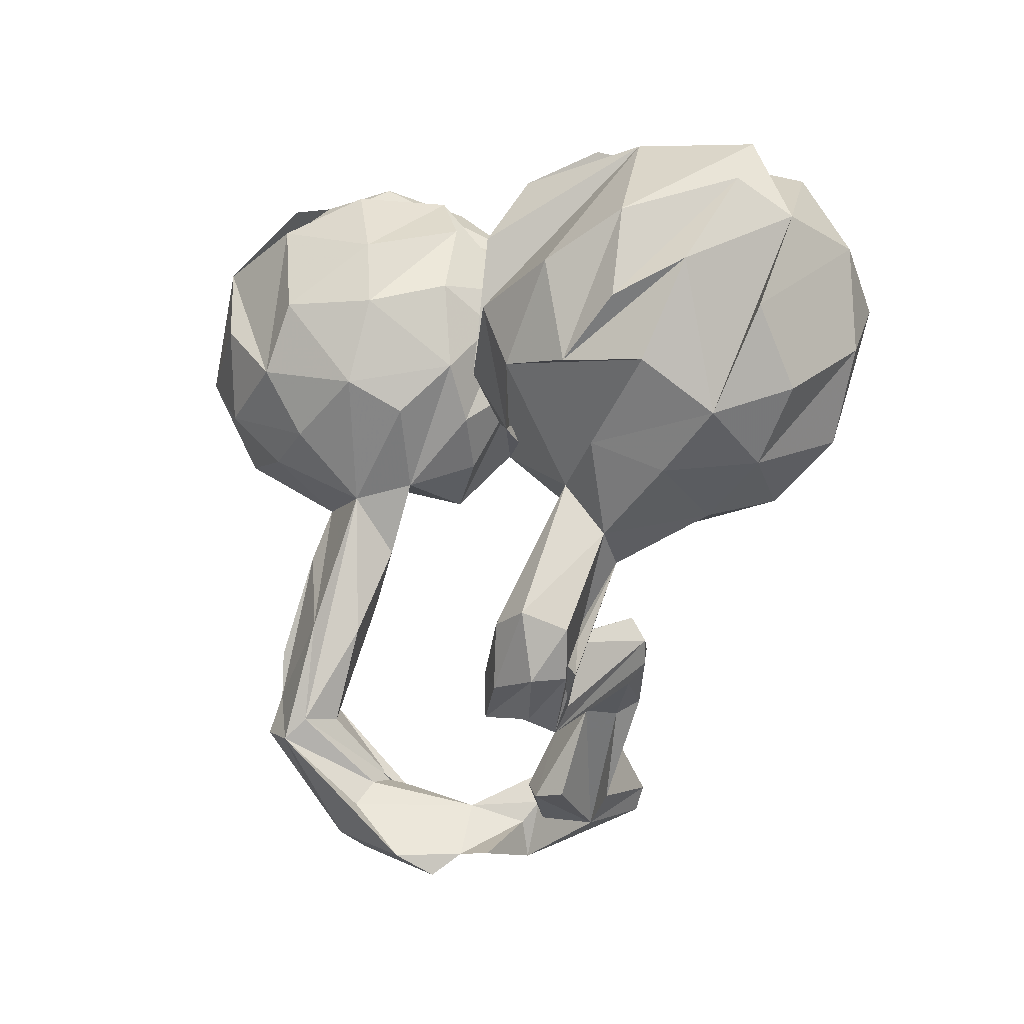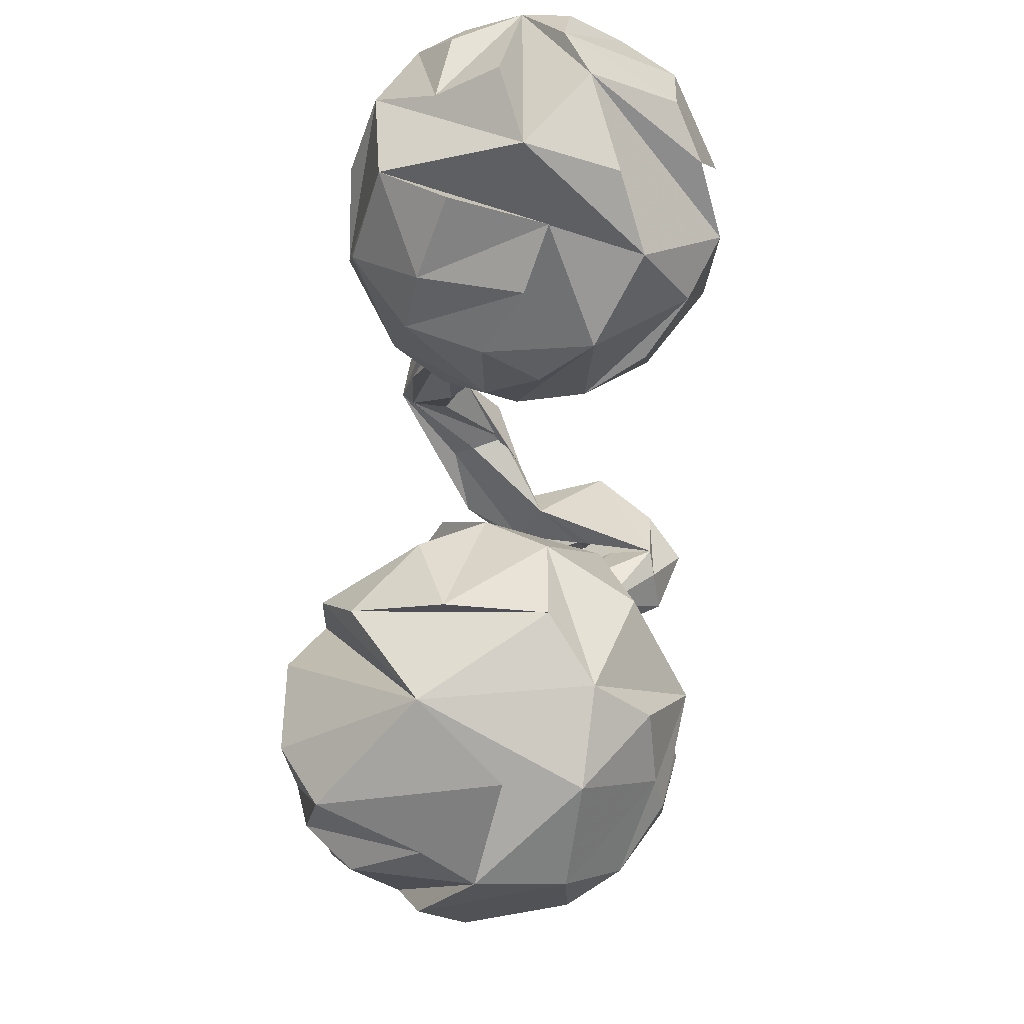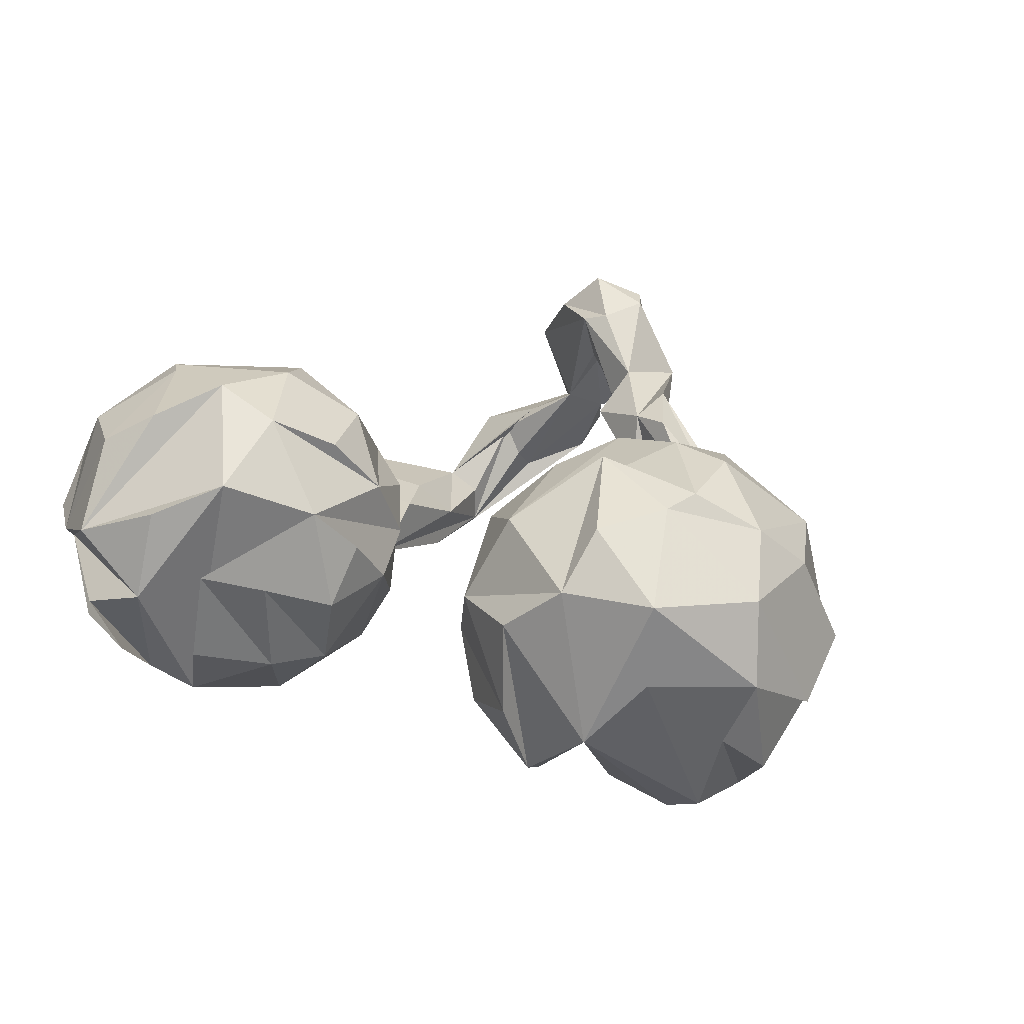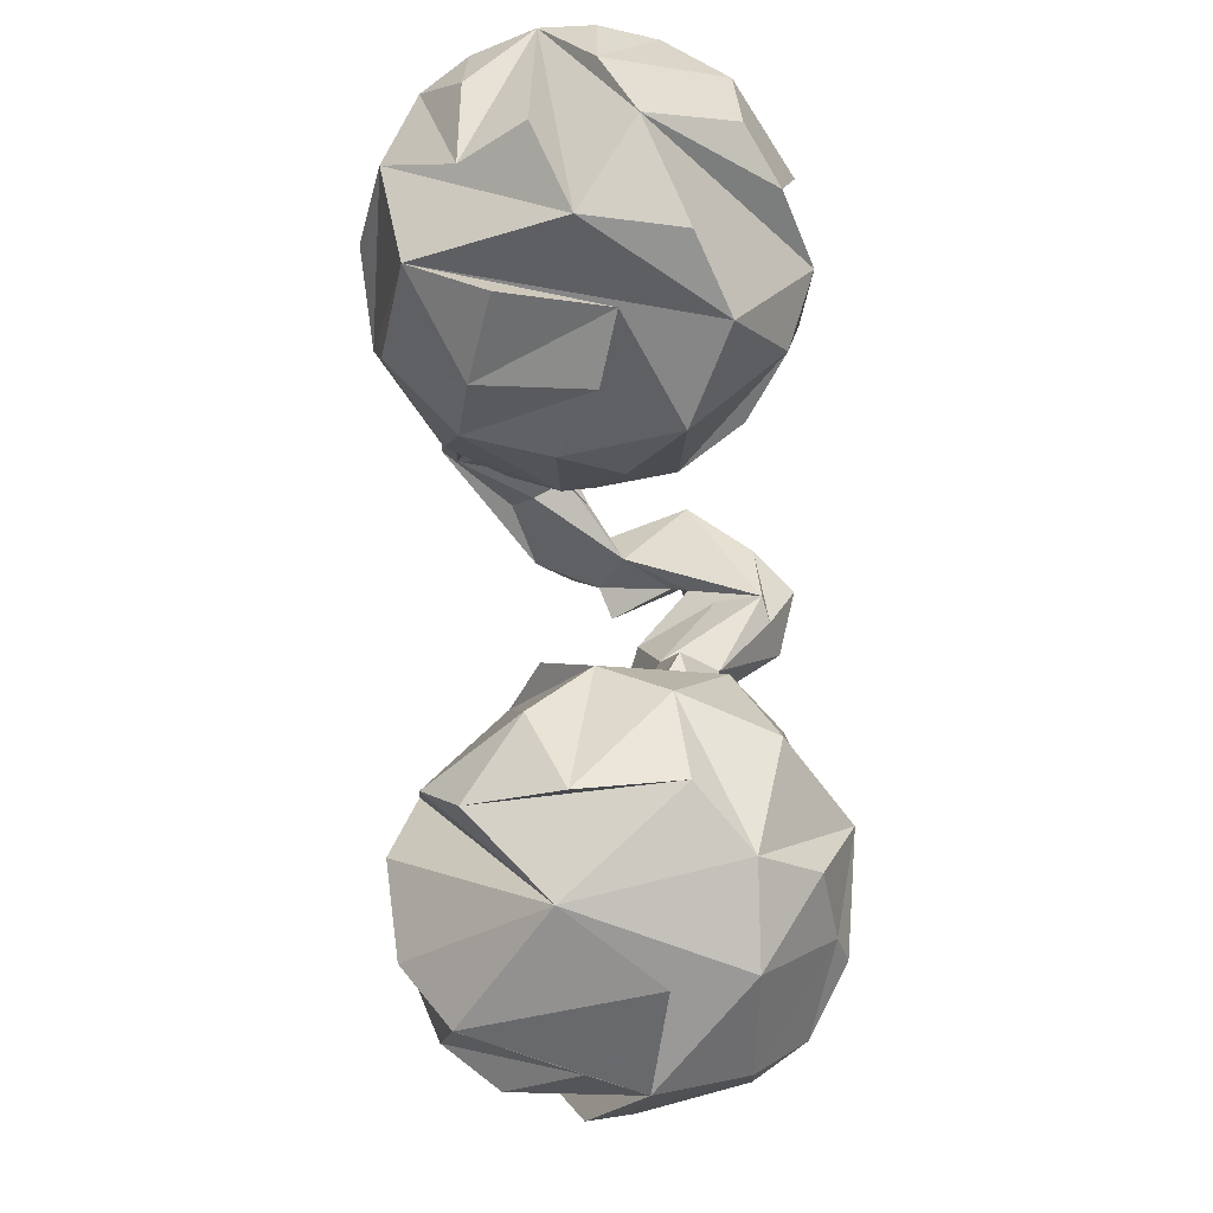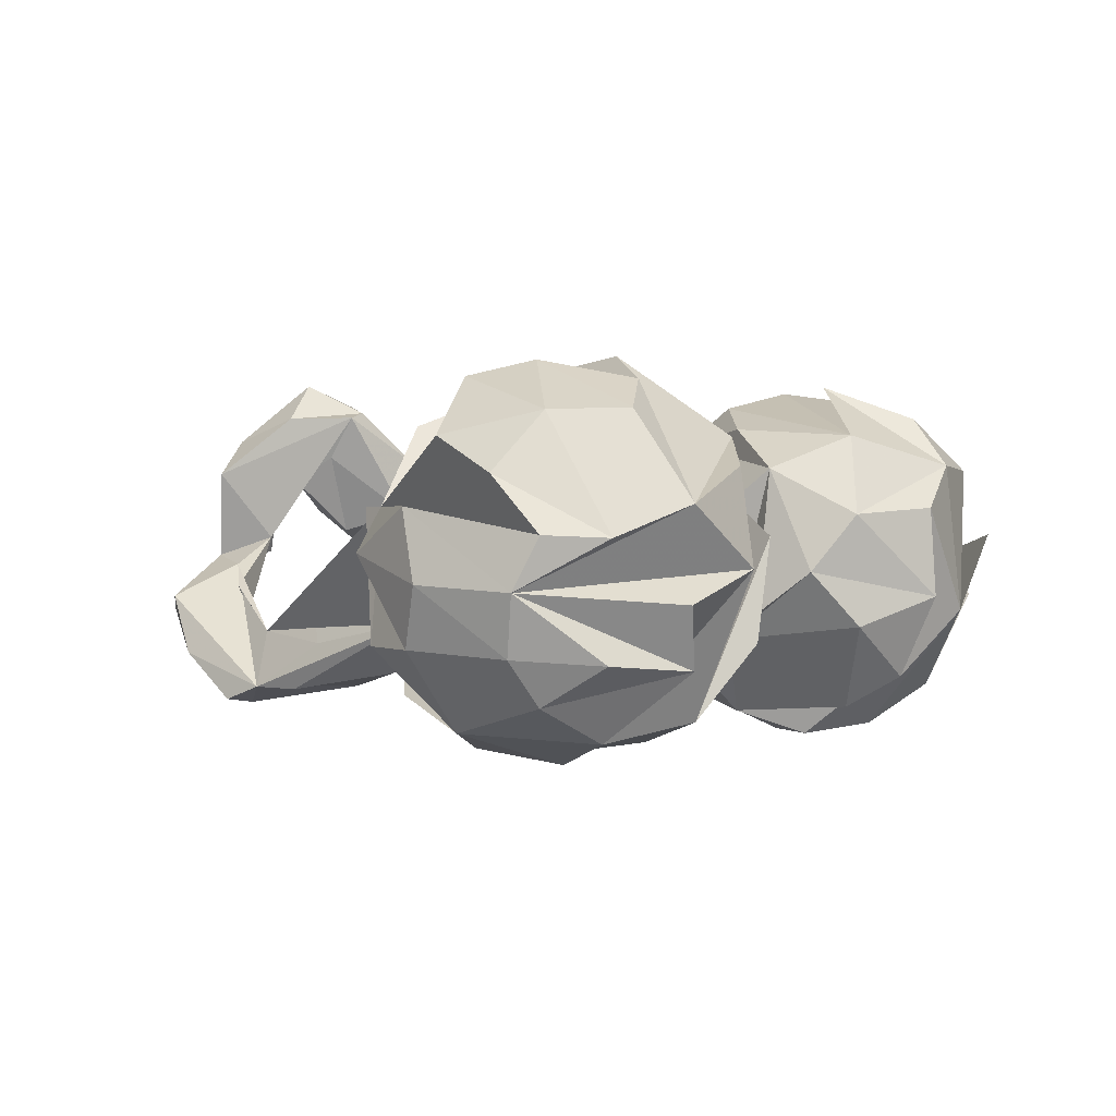
<metadata>
{"format":"obj","ext":"obj","renderer":"f3d","projection":"perspective","resolution":1024,"background":"white","views":[{"elev":-4.6,"azim":-124.6,"up":"+Y"},{"elev":71.1,"azim":-84.4,"up":"+Y"},{"elev":23.9,"azim":-147.3,"up":"+Z"},{"elev":78.5,"azim":-93.3,"up":"+Y"},{"elev":-0.3,"azim":126.4,"up":"+Z"}]}
</metadata>
<code>
v 0.8556 0.2083 -0.03532
v 0.8438 0.1748 0.09472
v 0.8236 0.3863 -0.04799
v 0.7951 0.2073 0.2129
v 0.8208 0.1631 -0.1442
v 0.8145 0.3353 0.1466
v 0.6702 -0.02072 0.1013
v 0.7179 0.5116 0.04054
v 0.7956 0.357 -0.1572
v 0.7247 0.3805 0.2531
v 0.8043 0.4293 0.04494
v 0.7971 0.03313 0.01793
v 0.7295 0.3726 -0.2385
v 0.7616 0.03539 -0.1417
v 0.7079 0.1807 -0.2883
v 0.6785 0.1759 0.3207
v 0.6971 0.4884 -0.1675
v 0.6468 -0.07683 0.1029
v 0.5946 0.2653 0.3506
v 0.6127 0.4784 0.2586
v 0.6012 0.4078 -0.3036
v 0.5038 -0.103 -0.1092
v 0.6261 -0.004845 -0.2322
v 0.503 0.006213 0.2745
v 0.5416 0.5532 -0.1795
v 0.52 0.426 0.315
v 0.5941 0.5888 0.09753
v 0.5943 0.5834 -0.06858
v 0.4601 -0.006665 -0.2663
v 0.5224 0.2695 -0.35
v 0.555 -0.03317 0.2488
v 0.4849 -0.5012 -0.2386
v 0.5421 0.09015 -0.3275
v 0.4866 -0.688 -0.176
v 0.4894 -0.5768 -0.2651
v 0.4751 -0.4112 -0.2415
v 0.3849 0.1462 0.35
v 0.4766 -0.3483 -0.1512
v 0.4496 -0.3786 -0.1138
v 0.4271 -0.2009 -0.04971
v 0.3764 0.1689 -0.3423
v 0.4129 -0.2111 -0.207
v 0.4356 0.6033 -0.009271
v 0.4264 -0.5294 -0.1311
v 0.4054 -0.5895 -0.2752
v 0.4342 0.04092 0.3188
v 0.3992 -0.8169 -0.0843
v 0.3404 0.5526 -0.1377
v 0.3289 -0.08895 -0.1513
v 0.4178 0.4754 -0.2727
v 0.4615 -0.753 -0.06283
v 0.3215 0.3047 -0.3207
v 0.373 -0.5491 -0.246
v 0.3737 -0.3117 -0.07507
v 0.3713 -0.5496 -0.1718
v 0.3564 -0.6759 -0.04306
v 0.4257 0.3144 0.366
v 0.3277 -0.08848 0.1073
v 0.3954 -0.7846 -0.1466
v 0.325 -0.7244 -0.1507
v 0.3264 -0.6802 -0.1076
v 0.4162 0.5652 0.1668
v 0.3513 0.04105 -0.2757
v 0.3534 -0.3547 -0.2378
v 0.3101 -0.7238 0.001787
v 0.3212 -0.1991 -0.06869
v 0.3213 -0.3662 -0.1512
v 0.2937 0.3151 0.3152
v 0.3095 -0.7722 0.1894
v 0.3034 0.5557 0.04878
v 0.2667 -0.816 0.02137
v 0.218 0.139 -0.2372
v 0.2067 -0.7276 0.05905
v 0.1734 -0.8241 0.009386
v 0.2617 0.06736 0.254
v 0.2991 0.4746 0.2245
v 0.2022 0.477 0.01478
v 0.2003 -0.8664 -0.04266
v 0.1977 -0.6804 0.3072
v 0.2341 0.4314 -0.1838
v 0.2088 0.2204 0.2473
v 0.09339 -0.6023 0.3121
v 0.2162 -0.01779 0.06856
v 0.1895 0.3061 -0.206
v 0.2289 -0.8257 -0.1116
v 0.124 0.1759 -0.05136
v 0.1532 0.07084 0.00744
v 0.2025 -0.8172 0.2629
v 0.1778 0.08102 -0.1384
v 0.1504 -0.7618 0.1482
v 0.1643 0.354 0.1483
v 0.1523 0.1463 0.1382
v 0.1228 0.268 0.05161
v 0.1363 -0.7209 0.1796
v 0.1086 -0.8206 0.03131
v 0.1363 0.3441 -0.05641
v 0.1176 -0.7029 0.3814
v 0.1631 -0.8336 0.17
v 0.09841 -0.6556 0.2288
v 0.0363 -0.7473 0.1189
v 0.02418 -0.679 0.07541
v -0.006086 -0.6901 0.344
v -0.02876 -0.5597 0.1118
v -0.002304 -0.7587 0.2108
v 0.04376 -0.6163 0.3248
v 0.02211 -0.7364 0.3472
v -0.03043 -0.7011 0.05318
v -0.02836 -0.4724 0.1462
v -0.05271 -0.5585 0.2208
v -0.09455 -0.6952 0.07252
v -0.1665 -0.392 0.06008
v -0.0926 -0.701 0.1838
v -0.1711 -0.5351 0.1499
v -0.1517 -0.4278 0.1754
v -0.1642 0.2418 -0.09876
v -0.1628 0.09602 0.06345
v -0.2188 0.1448 -0.1524
v -0.1711 -0.5104 0.207
v -0.1933 0.3501 -0.01501
v -0.1415 -0.5297 0.09806
v -0.2226 0.0155 -0.165
v -0.2011 0.2509 0.193
v -0.2425 -0.5296 -0.1695
v -0.2343 -0.5148 -0.02882
v -0.2826 -0.09807 0.1308
v -0.251 0.4214 0.09967
v -0.2764 0.1283 0.2787
v -0.2391 -0.4033 -0.0838
v -0.2921 -0.4772 0.0877
v -0.2285 -0.408 0.1817
v -0.2966 -0.1206 -0.06521
v -0.2777 -0.5396 -0.2334
v -0.2684 0.4176 -0.1242
v -0.3438 -0.5681 -0.1231
v -0.2839 -0.4389 -0.1892
v -0.3224 -0.4383 0.104
v -0.3432 0.08443 -0.3046
v -0.3283 -0.3524 0.06877
v -0.3734 -0.4042 -0.1639
v -0.3444 -0.396 0.08787
v -0.3669 -0.5203 -0.1104
v -0.3305 -0.06228 -0.2147
v -0.4271 -0.02376 -0.2896
v -0.4129 -0.5426 -0.2313
v -0.3966 0.5082 0.1141
v -0.4061 0.4351 -0.2264
v -0.3975 -0.3613 -0.2381
v -0.3734 0.04584 0.3308
v -0.4038 -0.1427 -0.1508
v -0.3734 -0.05953 0.2575
v -0.3352 -0.4591 -0.2729
v -0.3207 0.3694 0.2606
v -0.5213 -0.4712 -0.2262
v -0.4275 -0.1779 -0.08124
v -0.3664 0.3315 -0.2894
v -0.4357 -0.3751 -0.3176
v -0.402 0.5165 -0.06404
v -0.4723 -0.4022 -0.1648
v -0.4043 -0.4865 -0.3004
v -0.5019 -0.1271 -0.2132
v -0.5098 0.4861 0.2034
v -0.4755 -0.4632 -0.1726
v -0.4459 0.2336 0.3712
v -0.5179 0.07734 -0.3521
v -0.4893 -0.1449 0.2054
v -0.5213 -0.2634 -0.1151
v -0.5266 0.09108 0.3689
v -0.4988 -0.4763 -0.2855
v -0.5093 -0.3559 -0.3128
v -0.448 0.1873 -0.3542
v -0.4388 -0.1894 0.07316
v -0.6206 0.2945 0.3263
v -0.5622 -0.2153 -0.1731
v -0.5545 -0.3866 -0.2483
v -0.5596 -0.05406 0.3013
v -0.6301 -0.06528 -0.2515
v -0.6166 0.2474 -0.3389
v -0.6453 -0.1473 0.1519
v -0.651 0.2424 0.345
v -0.5312 0.3992 0.3033
v -0.6318 0.08644 0.3508
v -0.6944 -0.1129 -0.1446
v -0.5644 0.4903 -0.09241
v -0.6445 0.07206 -0.3215
v -0.8209 0.1104 0.1929
v -0.6955 0.4898 0.06494
v -0.7699 -0.09705 0.006617
v -0.6373 -0.1796 0.002885
v -0.6783 0.4419 0.1988
v -0.7267 0.3281 -0.2562
v -0.7656 0.1948 0.2798
v -0.7365 0.1748 -0.2845
v -0.8037 0.3917 -0.06308
v -0.7489 -0.0465 0.2023
v -0.7639 0.06469 -0.2435
v -0.817 0.236 -0.1908
v -0.8023 -0.02215 -0.1208
v -0.8666 0.1608 -0.06926
v -0.8372 0.3295 0.03095
v -0.8575 0.02393 0.01113
v -0.815 0.2923 0.1862
v 0.2579 -0.06146 -0.06316
f 198 201 199
f 189 199 201
f 200 201 198
f 110 107 104
f 100 104 107
f 120 107 110
f 95 88 98
f 106 98 88
f 90 95 98
f 74 88 95
f 120 104 113
f 112 113 104
f 129 120 113
f 110 104 120
f 103 107 120
f 124 103 120
f 101 107 103
f 100 107 101
f 108 103 124
f 99 101 103
f 82 73 94
f 90 94 73
f 129 124 120
f 114 138 130
f 140 130 138
f 118 114 130
f 128 138 114
f 111 114 108
f 109 108 114
f 111 108 124
f 123 111 124
f 128 114 111
f 200 187 185
f 194 185 187
f 197 187 200
f 194 187 178
f 188 178 187
f 175 194 178
f 171 178 188
f 182 188 187
f 154 171 188
f 175 178 171
f 165 175 171
f 165 171 125
f 131 125 171
f 116 165 125
f 201 200 185
f 197 200 198
f 127 150 122
f 116 122 150
f 152 127 122
f 148 150 127
f 172 189 201
f 183 199 189
f 161 183 189
f 186 199 183
f 148 127 152
f 24 46 75
f 37 75 46
f 58 24 75
f 180 161 189
f 172 180 189
f 163 161 180
f 152 161 163
f 172 163 180
f 81 75 68
f 37 68 75
f 92 81 68
f 92 75 81
f 57 68 37
f 16 37 46
f 7 46 24
f 26 57 37
f 76 68 57
f 26 37 16
f 4 16 46
f 19 26 16
f 27 57 26
f 4 46 7
f 31 7 24
f 10 19 16
f 20 26 19
f 90 74 95
f 118 113 112
f 114 118 112
f 129 113 118
f 102 112 104
f 94 104 100
f 98 104 94
f 101 94 100
f 94 90 98
f 109 82 103
f 99 103 82
f 108 109 103
f 105 82 109
f 94 101 99
f 82 94 99
f 69 73 82
f 79 69 82
f 105 79 82
f 88 69 79
f 136 118 140
f 130 140 118
f 134 136 140
f 129 118 136
f 134 129 136
f 112 109 114
f 139 140 138
f 191 185 194
f 150 165 116
f 175 165 150
f 185 191 201
f 172 201 191
f 167 150 148
f 131 116 125
f 179 172 191
f 181 179 191
f 163 172 179
f 126 152 122
f 167 148 152
f 179 167 152
f 126 161 152
f 179 152 163
f 109 112 102
f 106 102 104
f 105 109 102
f 98 106 104
f 97 102 106
f 69 88 74
f 97 88 79
f 71 69 74
f 97 79 105
f 71 73 69
f 181 194 175
f 181 191 194
f 167 181 175
f 175 150 167
f 179 181 167
f 97 106 88
f 97 105 102
f 169 156 159
f 151 159 156
f 168 169 159
f 160 156 169
f 132 168 159
f 174 169 168
f 153 174 168
f 173 169 174
f 8 6 11
f 4 11 6
f 3 8 11
f 20 8 27
f 3 27 8
f 43 3 28
f 25 28 3
f 21 43 28
f 27 3 43
f 43 62 27
f 76 27 62
f 76 62 43
f 70 50 48
f 80 48 50
f 80 70 48
f 91 50 70
f 3 2 1
f 12 1 2
f 9 3 1
f 11 2 3
f 77 70 80
f 84 77 80
f 96 70 77
f 5 1 12
f 7 5 12
f 9 1 5
f 96 77 84
f 86 96 84
f 52 84 80
f 5 7 14
f 18 14 7
f 15 5 14
f 72 86 84
f 93 96 86
f 146 157 133
f 119 133 157
f 155 146 133
f 145 157 146
f 14 18 22
f 7 22 18
f 15 14 22
f 86 72 89
f 49 89 72
f 202 86 89
f 117 155 133
f 183 146 155
f 145 146 183
f 23 22 29
f 49 29 22
f 133 119 117
f 115 117 119
f 137 155 117
f 186 183 190
f 177 190 183
f 199 186 190
f 64 49 22
f 64 22 42
f 36 42 22
f 63 29 49
f 49 202 89
f 63 49 72
f 53 49 64
f 190 184 192
f 196 192 184
f 193 190 192
f 177 184 190
f 32 36 22
f 32 42 36
f 32 64 42
f 67 49 53
f 55 67 53
f 66 49 67
f 142 143 131
f 116 131 143
f 154 142 131
f 164 143 142
f 117 121 137
f 143 137 121
f 164 184 177
f 32 22 38
f 39 38 22
f 44 32 38
f 45 64 32
f 116 143 121
f 170 137 143
f 196 184 195
f 164 195 184
f 197 196 195
f 164 142 160
f 149 160 142
f 195 164 160
f 176 195 160
f 173 176 160
f 197 195 176
f 45 32 35
f 34 35 32
f 53 64 45
f 61 53 45
f 51 34 32
f 45 35 34
f 59 45 34
f 47 59 34
f 85 45 59
f 25 21 28
f 50 43 21
f 17 25 3
f 91 76 50
f 43 50 76
f 68 76 91
f 17 3 9
f 15 9 5
f 52 72 84
f 22 23 15
f 29 15 23
f 41 63 72
f 137 183 155
f 33 29 63
f 122 117 115
f 183 137 170
f 177 183 170
f 164 177 170
f 143 164 170
f 13 17 9
f 15 13 9
f 25 17 13
f 41 50 21
f 21 13 15
f 52 80 50
f 41 52 50
f 15 29 33
f 30 15 33
f 52 41 72
f 41 33 63
f 30 33 41
f 21 25 13
f 30 41 21
f 21 15 30
f 10 4 6
f 7 11 4
f 96 91 70
f 93 91 96
f 7 2 11
f 126 119 157
f 157 145 126
f 161 126 145
f 161 145 183
f 12 2 7
f 122 119 126
f 93 86 91
f 87 91 86
f 119 122 115
f 193 199 190
f 196 199 193
f 116 117 122
f 44 22 7
f 7 31 58
f 24 58 31
f 202 7 58
f 66 7 202
f 83 202 58
f 92 83 58
f 87 202 83
f 92 87 83
f 86 202 87
f 54 44 7
f 66 54 7
f 67 44 54
f 67 54 66
f 49 66 202
f 117 116 121
f 192 196 193
f 197 199 196
f 198 199 197
f 40 22 44
f 182 197 176
f 56 44 55
f 67 55 44
f 53 56 55
f 65 44 56
f 154 147 149
f 156 149 147
f 142 154 149
f 139 147 154
f 169 173 160
f 182 176 173
f 188 182 173
f 65 51 32
f 61 56 53
f 73 56 61
f 162 139 154
f 135 147 139
f 158 162 154
f 166 158 154
f 166 162 158
f 144 132 123
f 151 123 132
f 153 144 123
f 168 132 144
f 60 61 45
f 85 60 45
f 73 61 60
f 128 151 135
f 147 135 151
f 138 128 135
f 111 151 128
f 123 151 111
f 134 173 174
f 153 134 174
f 166 173 134
f 162 166 134
f 47 34 51
f 71 47 51
f 78 59 47
f 74 60 85
f 78 85 59
f 159 151 132
f 141 162 134
f 168 144 153
f 10 6 8
f 40 39 22
f 39 40 44
f 44 38 39
f 156 160 149
f 187 197 182
f 65 32 44
f 151 156 147
f 123 124 129
f 138 135 139
f 92 91 87
f 20 10 8
f 16 4 10
f 57 27 76
f 26 20 27
f 19 10 20
f 134 153 123
f 129 134 123
f 78 74 85
f 73 60 74
f 71 78 47
f 162 141 139
f 140 139 141
f 140 141 134
f 90 73 74
f 65 56 73
f 65 71 51
f 166 188 173
f 154 188 166
f 154 131 171
f 68 91 92
f 71 74 78
f 71 65 73
f 75 92 58

</code>
